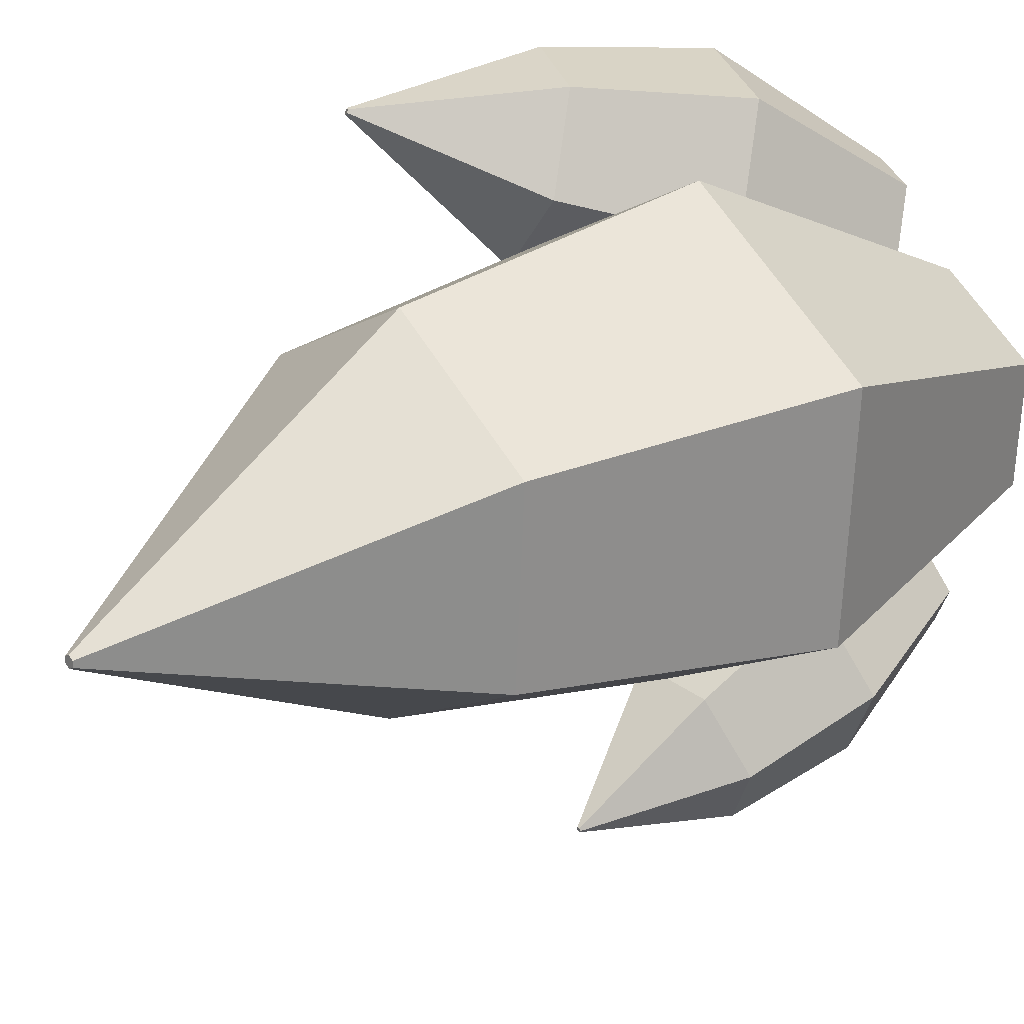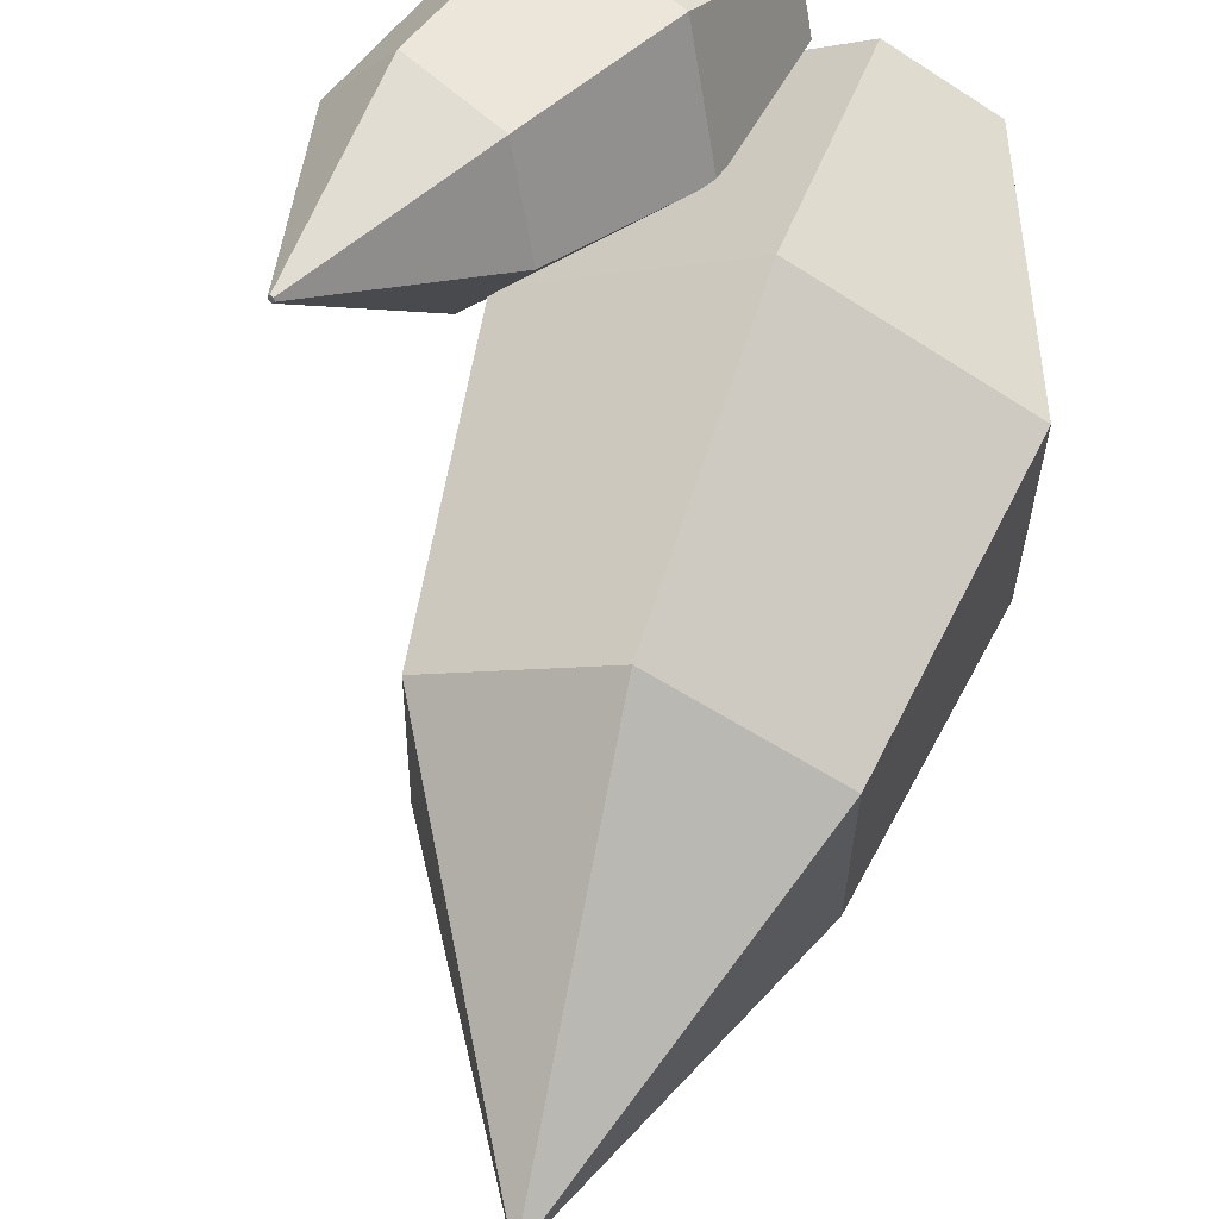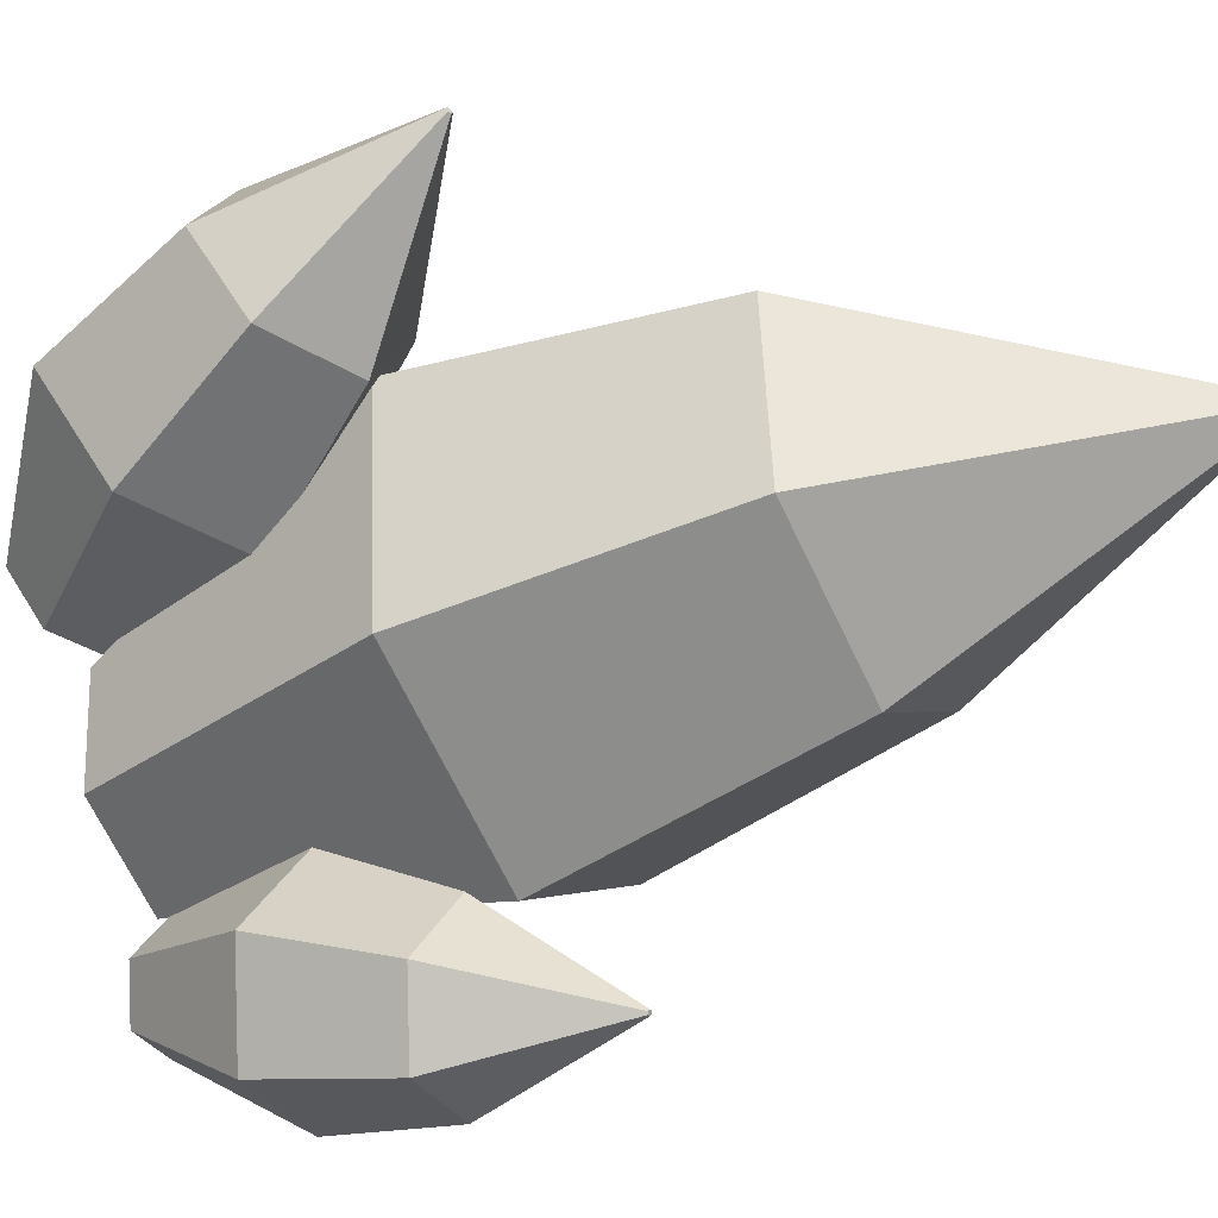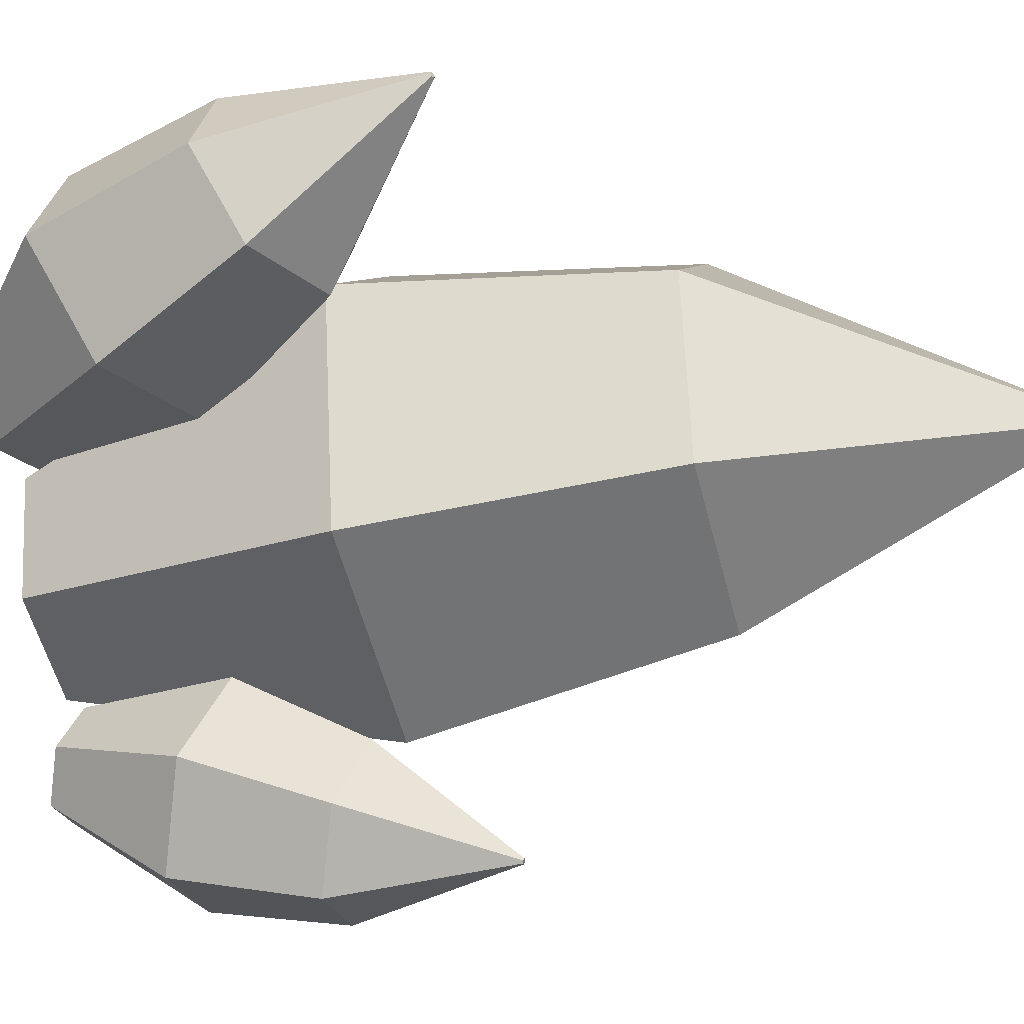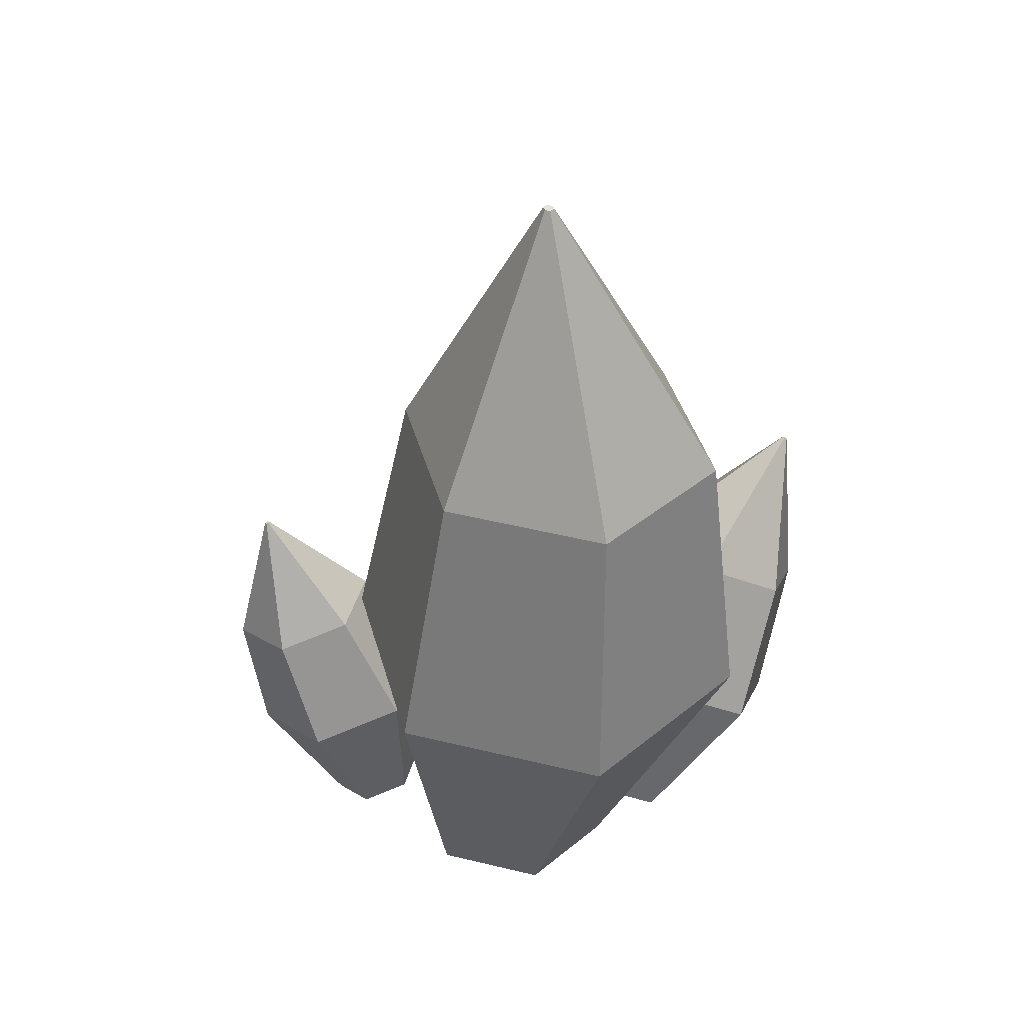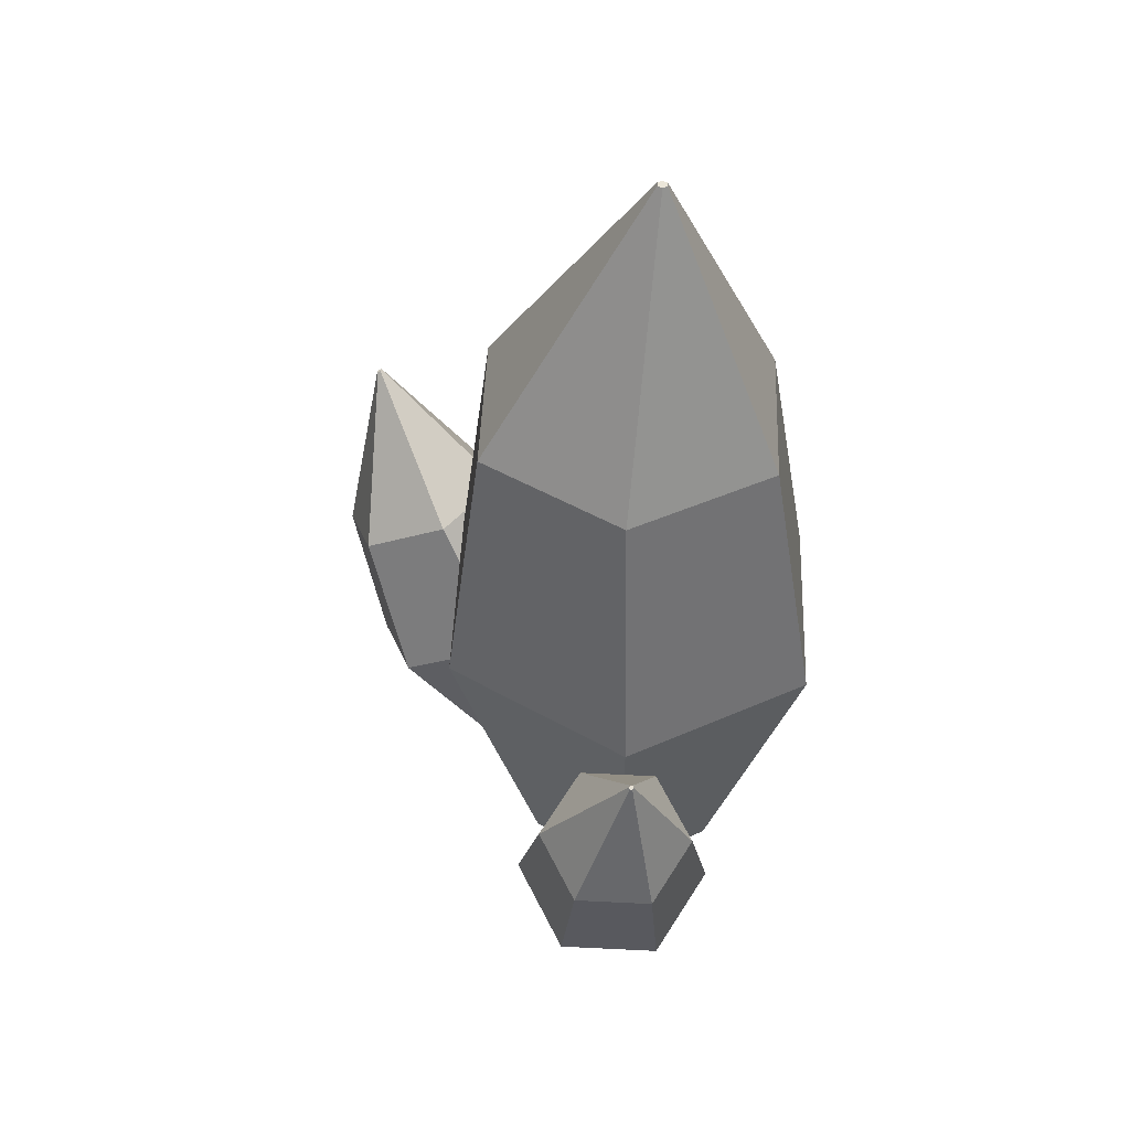
<metadata>
{"format":"obj","ext":"obj","renderer":"f3d","projection":"perspective","resolution":1024,"background":"white","views":[{"elev":26.3,"azim":-128.5,"up":"+Z"},{"elev":61.6,"azim":-162.7,"up":"+Z"},{"elev":-34.1,"azim":119.5,"up":"+Z"},{"elev":-24.1,"azim":106.3,"up":"+Z"},{"elev":39.3,"azim":-75.5,"up":"+Y"},{"elev":49.1,"azim":-177.7,"up":"+Y"}]}
</metadata>
<code>
o Cylinder
v 0.1885 -0.02737 -0.2525
v 0.1845 0.4743 -0.3646
v 0.346 -0.02837 -0.1614
v 0.4952 0.4724 -0.1849
v 0.3459 -0.03731 0.02028
v 0.4951 0.4547 0.1736
v 0.1884 -0.04526 0.1109
v 0.1843 0.439 0.3524
v 0.03087 -0.04426 0.01984
v -0.1264 0.441 0.1727
v 0.03093 -0.03531 -0.1619
v -0.1263 0.4586 -0.1858
v 0.4367 0.9336 -0.1243
v 0.1946 0.9352 -0.2644
v 0.4366 0.9199 0.155
v 0.1944 0.9077 0.2944
v -0.04773 0.9092 0.1543
v -0.04764 0.923 -0.125
v 0.1643 1.409 -0.004155
v 0.1565 1.409 -0.008672
v 0.1643 1.409 0.004857
v 0.1565 1.408 0.009352
v 0.1486 1.408 0.004835
v 0.1486 1.409 -0.004177
f 1 2 4 3
f 3 4 6 5
f 5 6 8 7
f 7 8 10 9
f 6 4 13 15
f 9 10 12 11
f 11 12 2 1
f 1 3 5 7 9 11
f 16 15 21 22
f 12 10 17 18
f 4 2 14 13
f 8 6 15 16
f 2 12 18 14
f 10 8 16 17
f 19 20 24 23 22 21
f 13 14 20 19
f 14 18 24 20
f 17 16 22 23
f 15 13 19 21
f 18 17 23 24
o Cylinder.001
v 0.1047 -0.002827 -0.3526
v 0.0374 0.2126 -0.4202
v 0.1469 -0.0224 -0.4218
v 0.1207 0.174 -0.5567
v 0.2303 -0.02056 -0.4217
v 0.2851 0.1776 -0.5564
v 0.2714 0.000848 -0.3524
v 0.3663 0.2198 -0.4197
v 0.2292 0.02042 -0.2832
v 0.283 0.2584 -0.2833
v 0.1458 0.01858 -0.2833
v 0.1185 0.2548 -0.2835
v 0.1335 0.3848 -0.5959
v 0.06855 0.4149 -0.4896
v 0.2616 0.3877 -0.5957
v 0.3248 0.4206 -0.4892
v 0.2599 0.4507 -0.3829
v 0.1318 0.4478 -0.3831
v 0.1722 0.6336 -0.5442
v 0.1702 0.6346 -0.5407
v 0.1764 0.6337 -0.5442
v 0.1784 0.6348 -0.5407
v 0.1763 0.6357 -0.5373
v 0.1722 0.6356 -0.5373
f 25 26 28 27
f 27 28 30 29
f 29 30 32 31
f 31 32 34 33
f 30 28 37 39
f 33 34 36 35
f 35 36 26 25
f 25 27 29 31 33 35
f 40 39 45 46
f 36 34 41 42
f 28 26 38 37
f 32 30 39 40
f 26 36 42 38
f 34 32 40 41
f 43 44 48 47 46 45
f 37 38 44 43
f 38 42 48 44
f 41 40 46 47
f 39 37 43 45
f 42 41 47 48
o Cylinder.002
v 0.2624 -0.0166 0.1156
v 0.2967 0.2588 0.191
v 0.324 -0.01496 0.03459
v 0.4182 0.262 0.03124
v 0.4168 -0.05634 0.04041
v 0.6013 0.1804 0.04273
v 0.448 -0.09936 0.1272
v 0.6628 0.09552 0.214
v 0.3864 -0.101 0.2082
v 0.5412 0.09229 0.3737
v 0.2936 -0.05962 0.2024
v 0.3582 0.1739 0.3622
v 0.5297 0.4748 0.1365
v 0.435 0.4723 0.261
v 0.6724 0.4112 0.1454
v 0.7203 0.3451 0.2789
v 0.6256 0.3426 0.4034
v 0.4829 0.4062 0.3944
v 0.6552 0.6547 0.3609
v 0.6521 0.6546 0.3649
v 0.6598 0.6526 0.3612
v 0.6613 0.6505 0.3655
v 0.6583 0.6504 0.3695
v 0.6537 0.6525 0.3692
f 49 50 52 51
f 51 52 54 53
f 53 54 56 55
f 55 56 58 57
f 54 52 61 63
f 57 58 60 59
f 59 60 50 49
f 49 51 53 55 57 59
f 64 63 69 70
f 60 58 65 66
f 52 50 62 61
f 56 54 63 64
f 50 60 66 62
f 58 56 64 65
f 67 68 72 71 70 69
f 61 62 68 67
f 62 66 72 68
f 65 64 70 71
f 63 61 67 69
f 66 65 71 72

</code>
